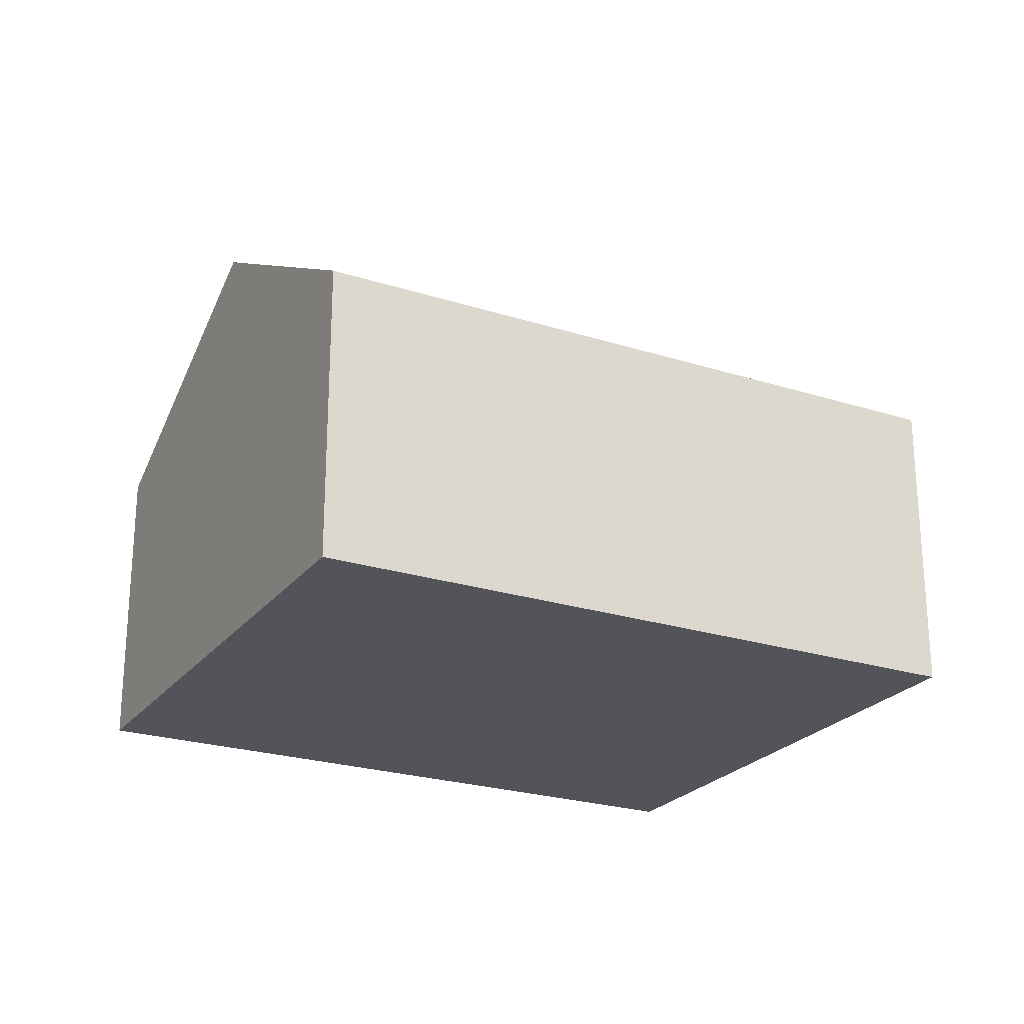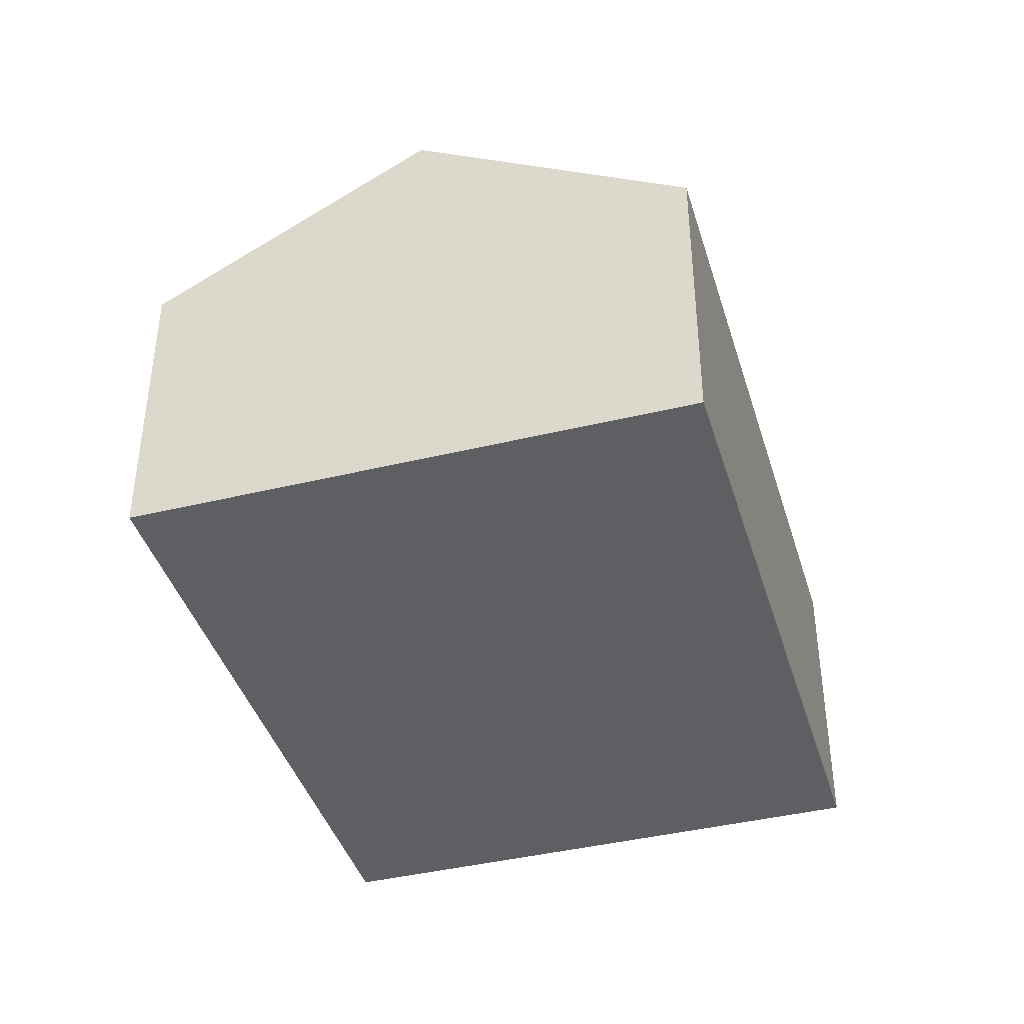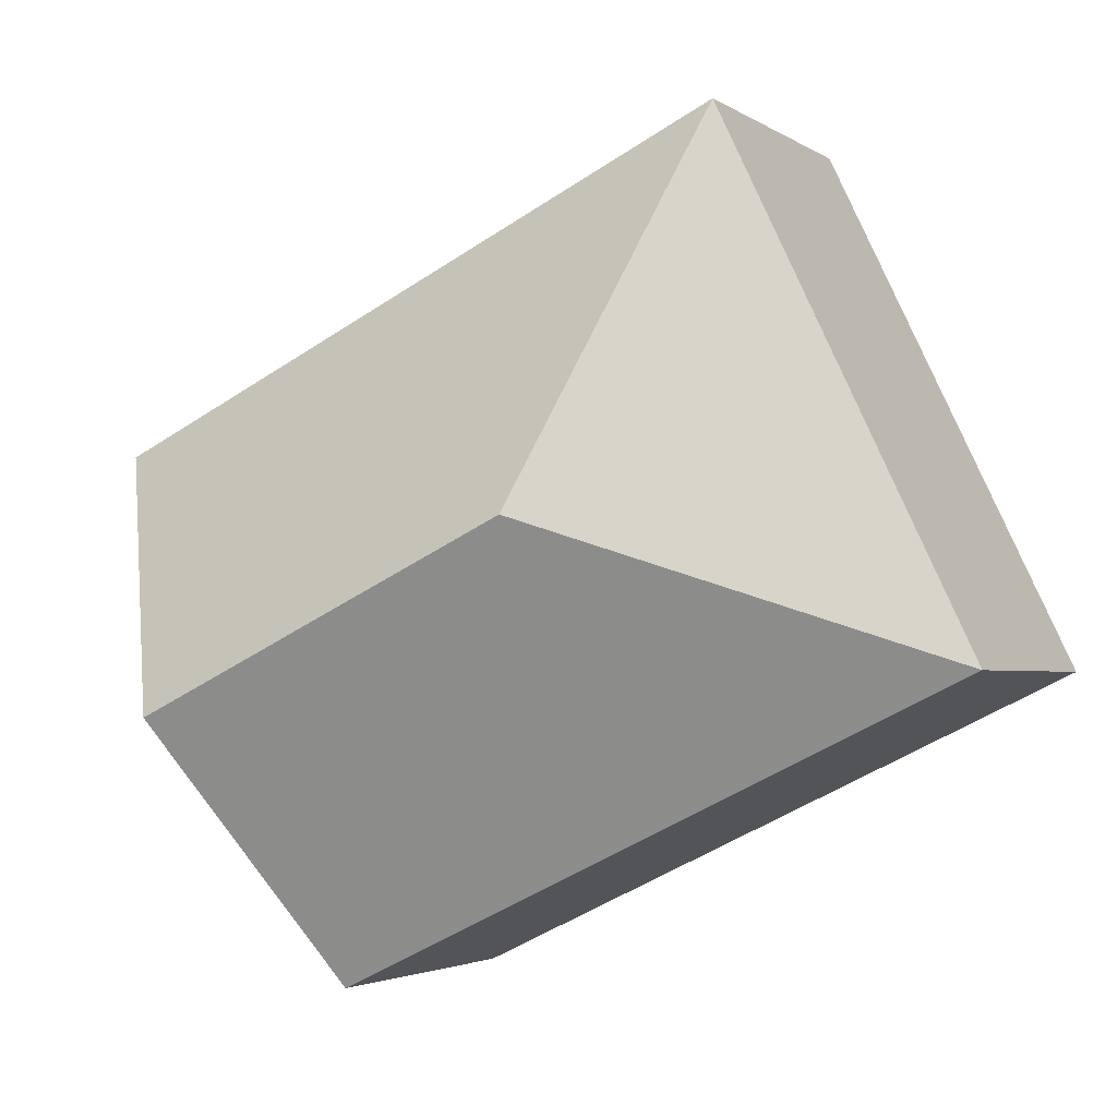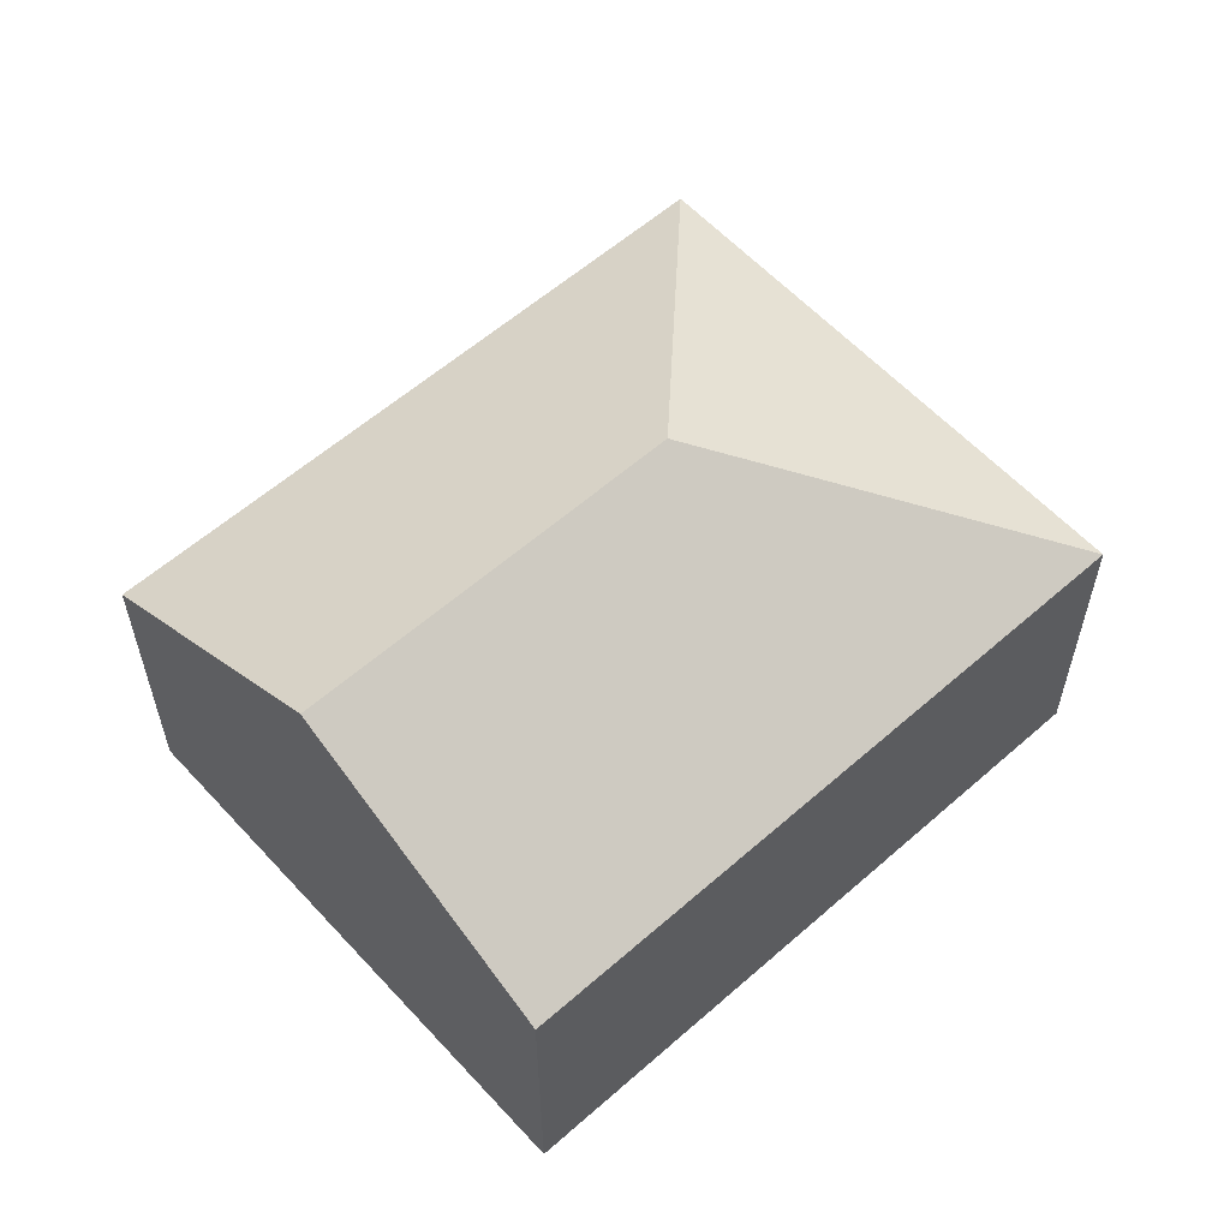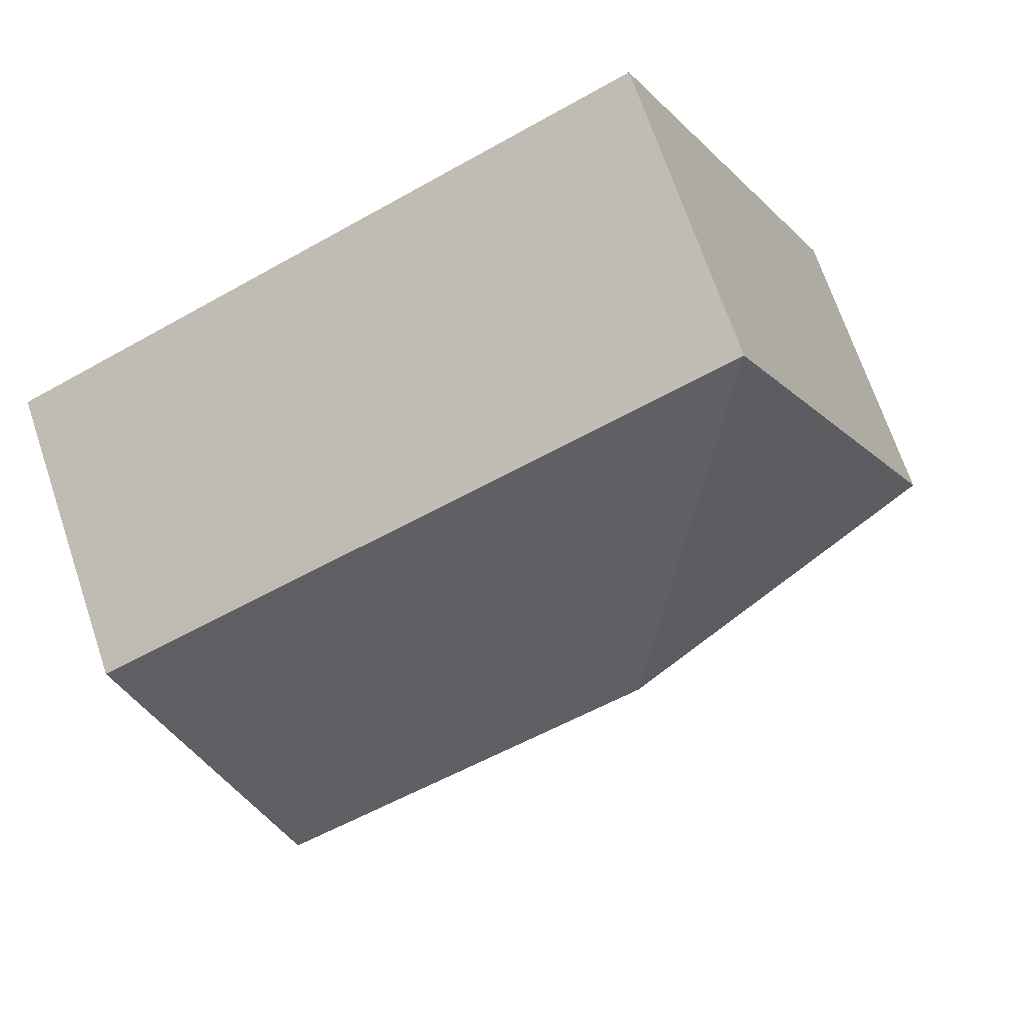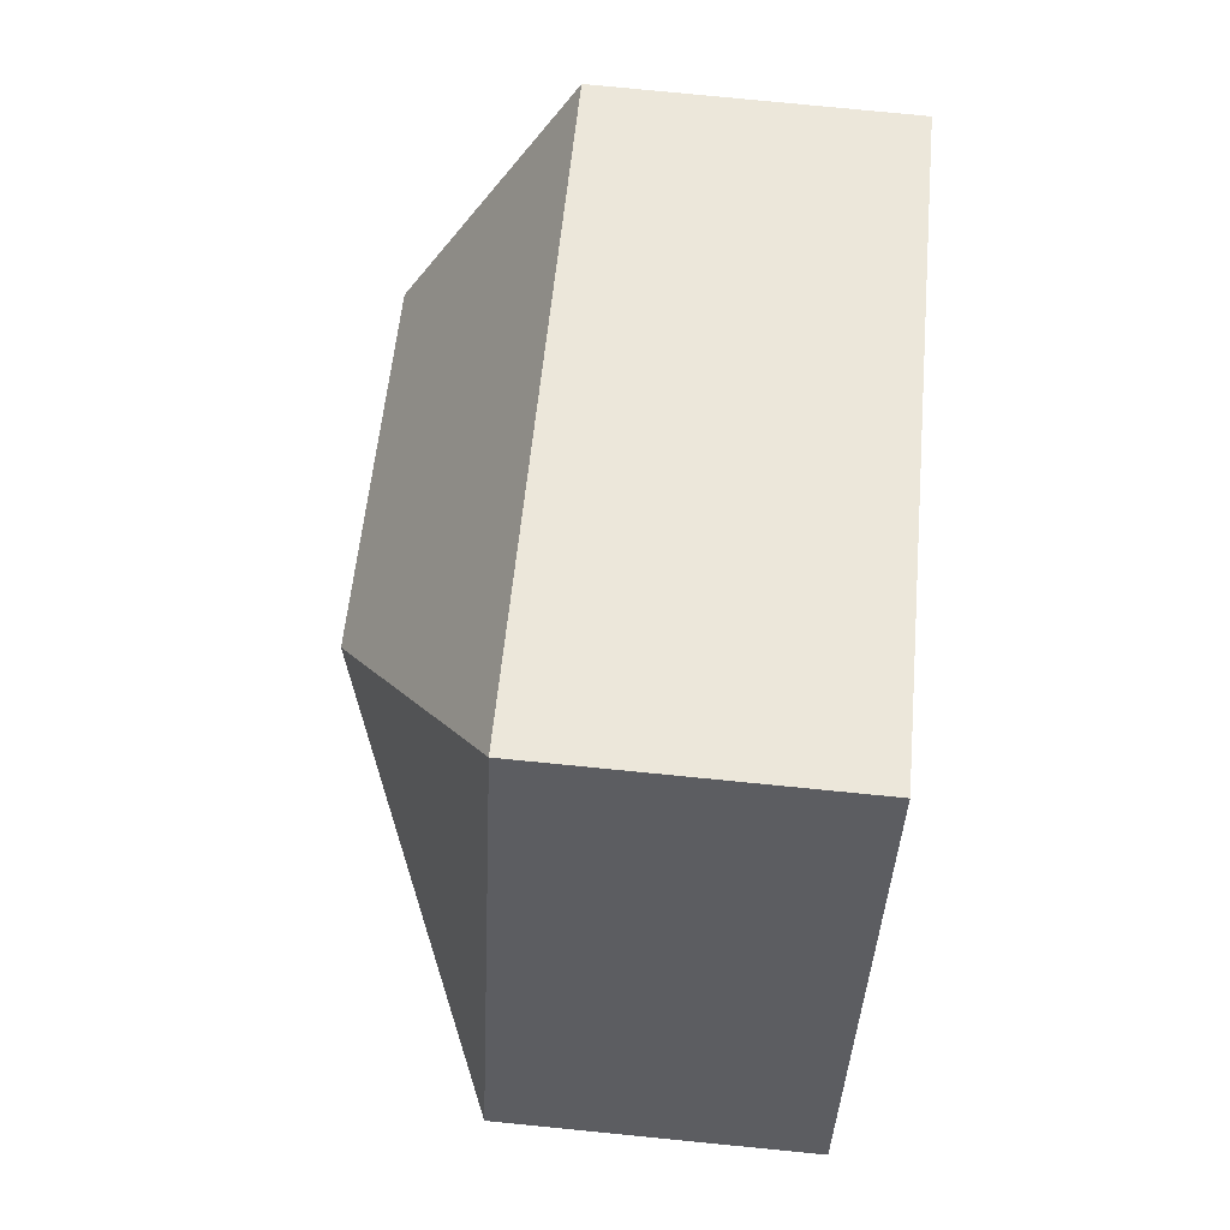
<metadata>
{"format":"obj","ext":"obj","renderer":"f3d","projection":"perspective","resolution":1024,"background":"white","views":[{"elev":-23.9,"azim":177.6,"up":"+Y"},{"elev":-41.2,"azim":132.0,"up":"+Y"},{"elev":-2.8,"azim":-153.7,"up":"+Z"},{"elev":58.8,"azim":163.4,"up":"+Y"},{"elev":69.4,"azim":161.4,"up":"+Z"},{"elev":79.0,"azim":-84.4,"up":"+Z"}]}
</metadata>
<code>
v  3.954 1.894 -1.893
v  2.402 2.886 0.847
v  4.732 2.886 -0.269
v  0 1.894 1.16e-16
v  5.509 1.894 1.356
v  1.555 1.894 3.249
v  3.954 1.159e-16 -1.893
v  4.732 1.647e-17 -0.269
v  5.509 -8.303e-17 1.356
v  0 0 0
v  1.555 -1.989e-16 3.249
g defaultobject
f 1 2 3
f 2 1 4
f 2 5 3
f 5 2 6
f 2 4 6
f 3 7 1
f 7 3 5
f 7 5 8
f 8 5 9
f 7 4 1
f 4 7 10
f 10 6 4
f 6 10 11
f 11 5 6
f 5 11 9
f 8 10 7
f 10 8 9
f 10 9 11

</code>
